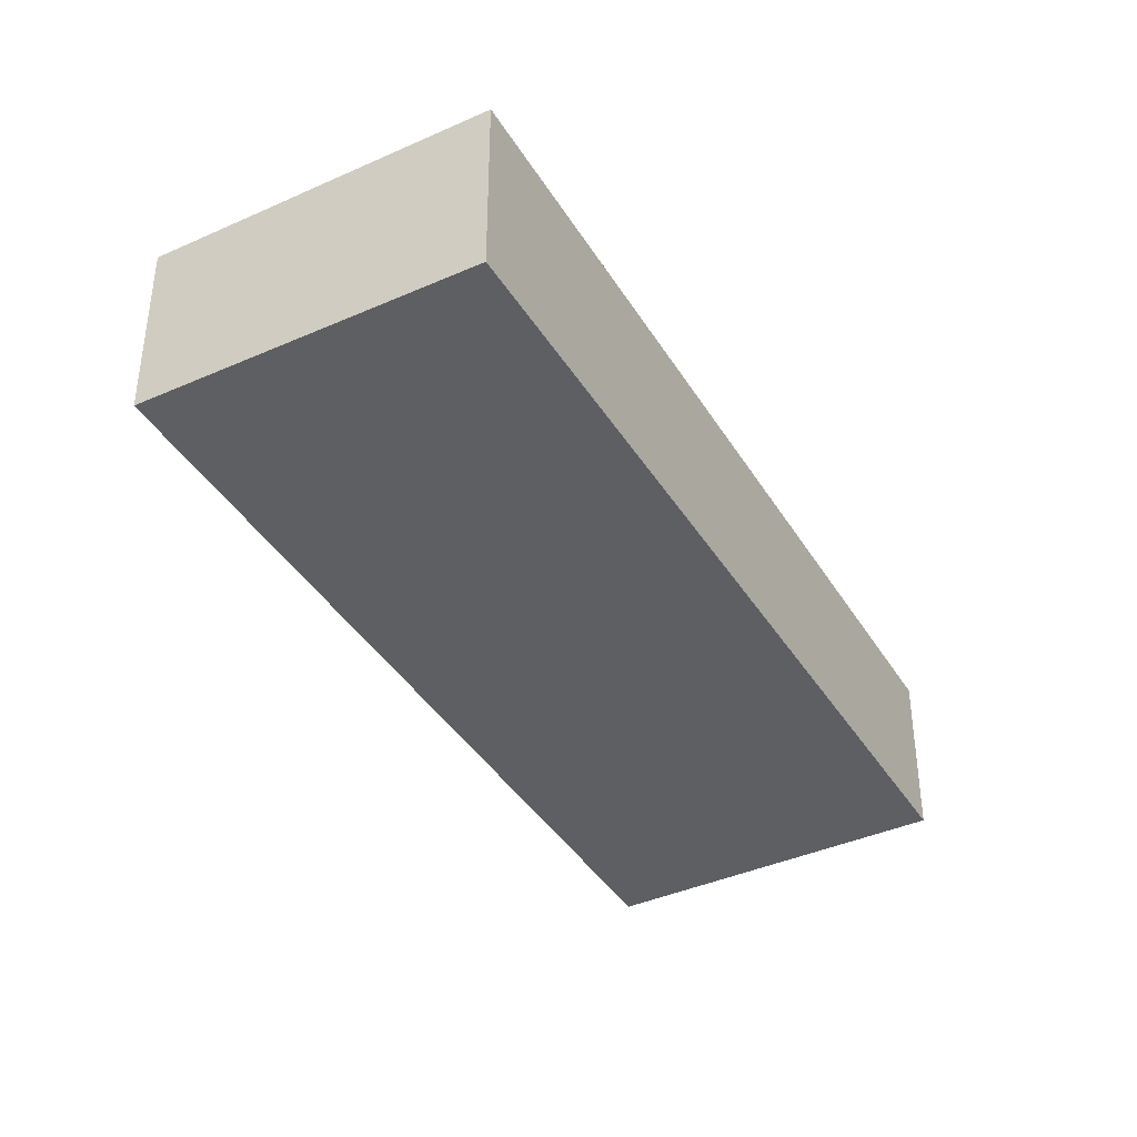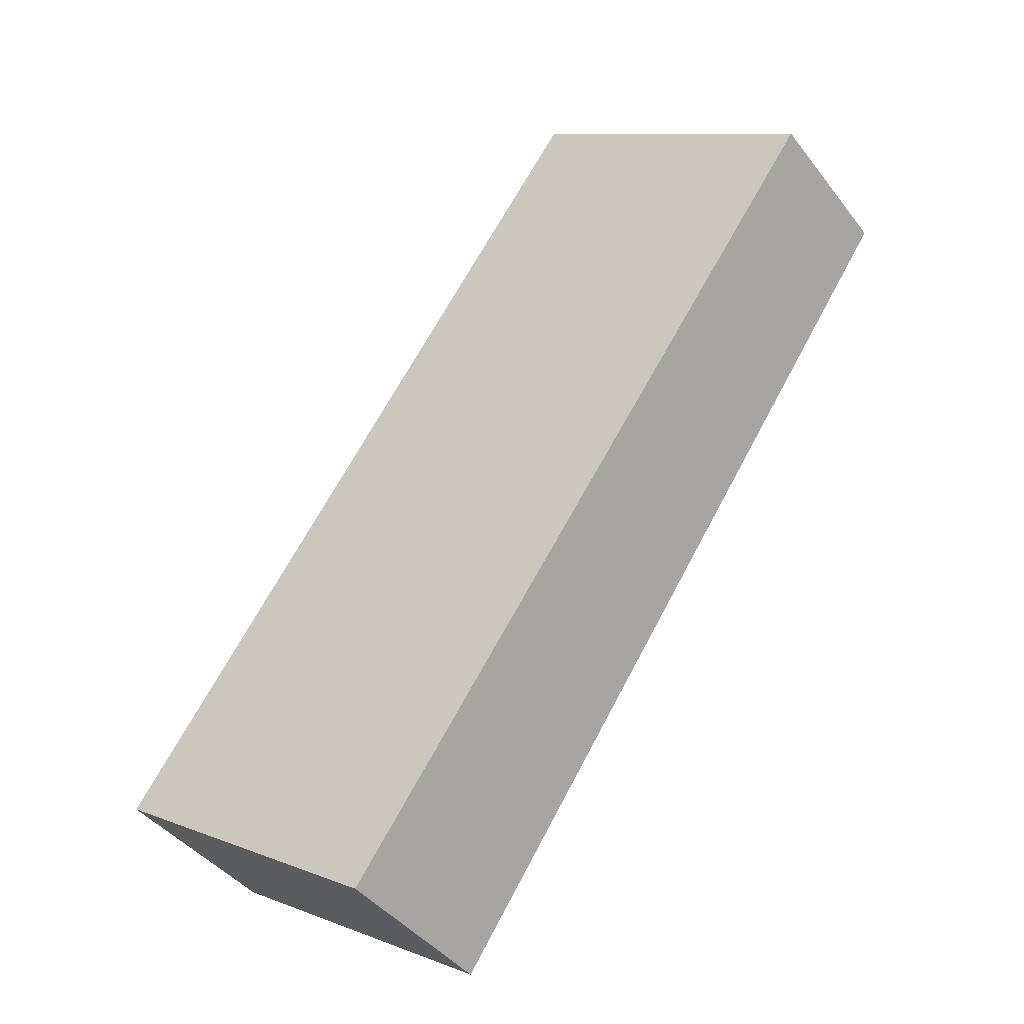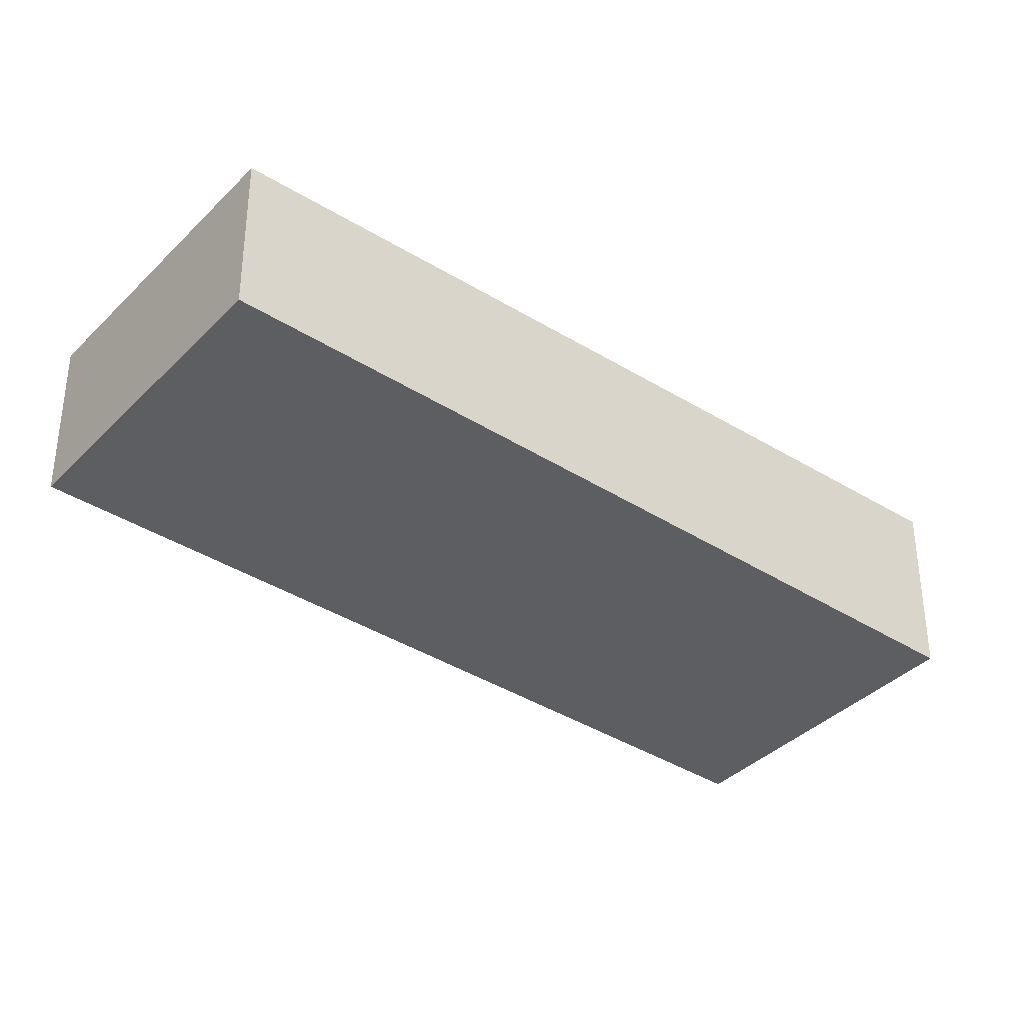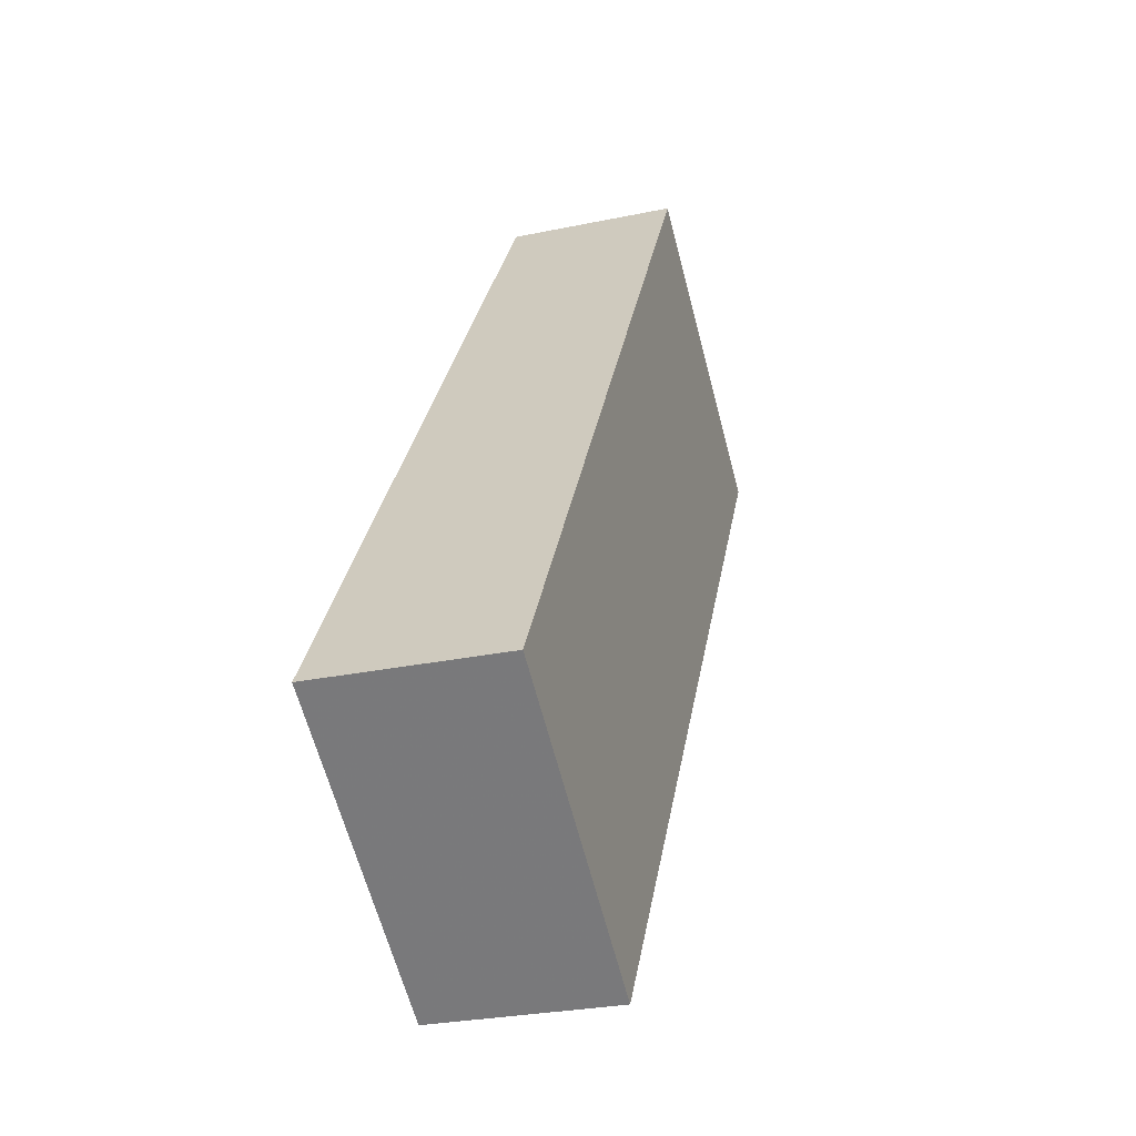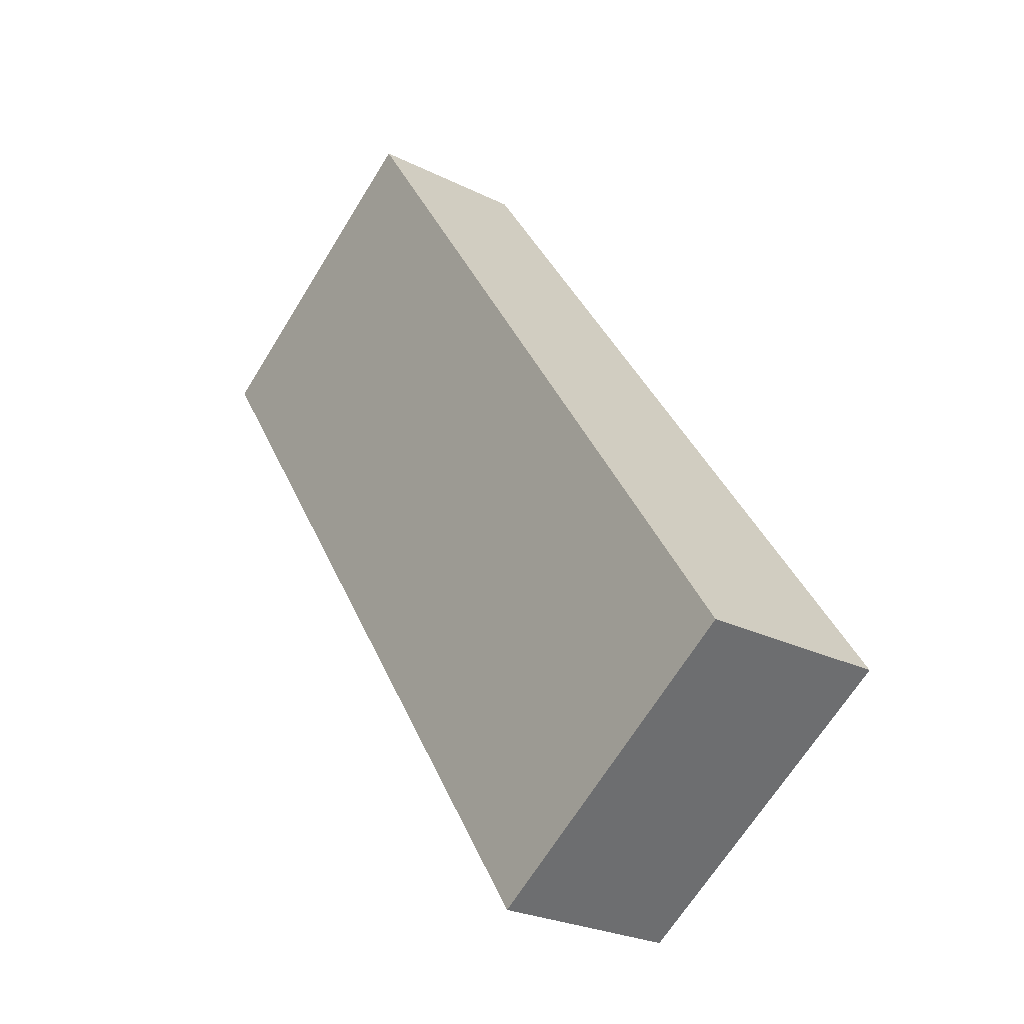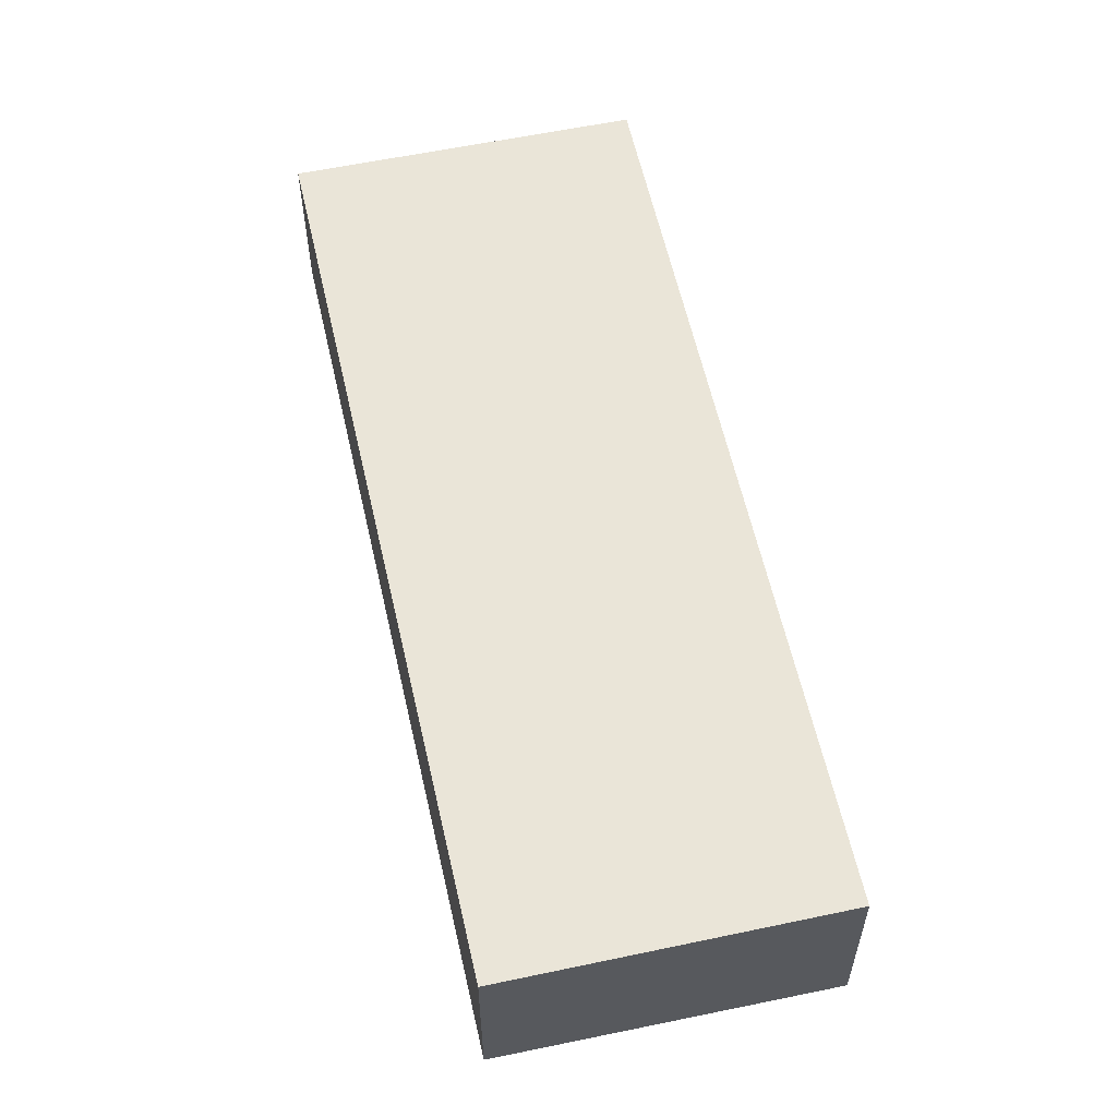
<metadata>
{"format":"obj","ext":"obj","renderer":"f3d","projection":"perspective","resolution":1024,"background":"white","views":[{"elev":-40.9,"azim":62.8,"up":"+Z"},{"elev":-41.4,"azim":-146.1,"up":"+Y"},{"elev":-36.4,"azim":-94.5,"up":"+Z"},{"elev":-27.1,"azim":108.2,"up":"+Y"},{"elev":-25.5,"azim":51.4,"up":"+Y"},{"elev":59.4,"azim":21.5,"up":"+Z"}]}
</metadata>
<code>
v 353.4 -379 -0.8339
v 355.8 -382.7 -0.9288
v 354.4 -383.6 -0.9061
v 351.9 -379.9 -0.8109
v 355.8 -382.7 -0.9288
v 353.4 -379 -0.8339
v 353.4 -379 -1.11e-16
v 355.8 -382.7 0
v 354.4 -383.6 -0.9061
v 355.8 -382.7 -0.9288
v 355.8 -382.7 0
v 354.4 -383.6 0
v 351.9 -379.9 -0.8109
v 354.4 -383.6 -0.9061
v 354.4 -383.6 0
v 351.9 -379.9 -1.11e-16
v 353.4 -379 -0.8339
v 351.9 -379.9 -0.8109
v 351.9 -379.9 -1.11e-16
v 353.4 -379 -1.11e-16
v 353.4 -379 0
v 355.8 -382.7 0
v 354.4 -383.6 0
v 351.9 -379.9 0
f 2 3 4 1
f 6 7 8 5
f 10 11 12 9
f 14 15 16 13
f 18 19 20 17
f 22 23 24 21

</code>
